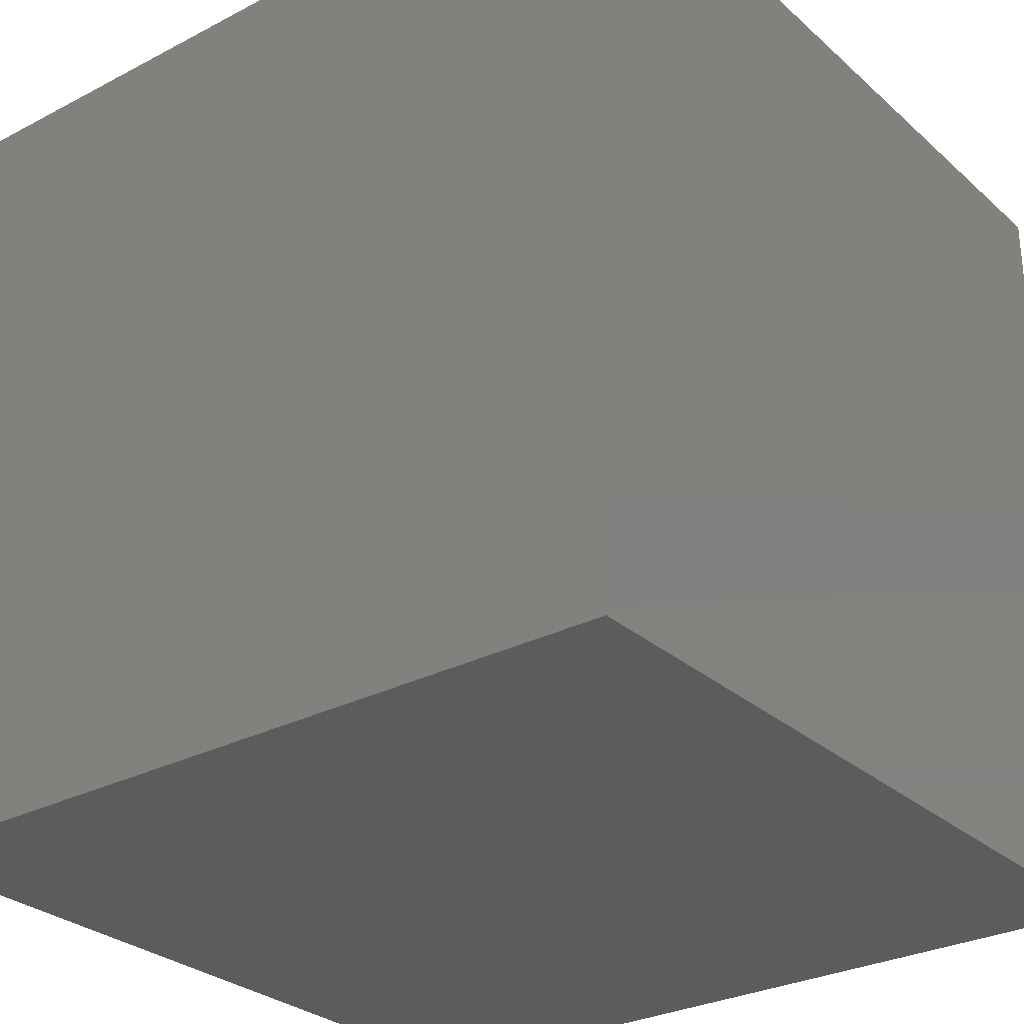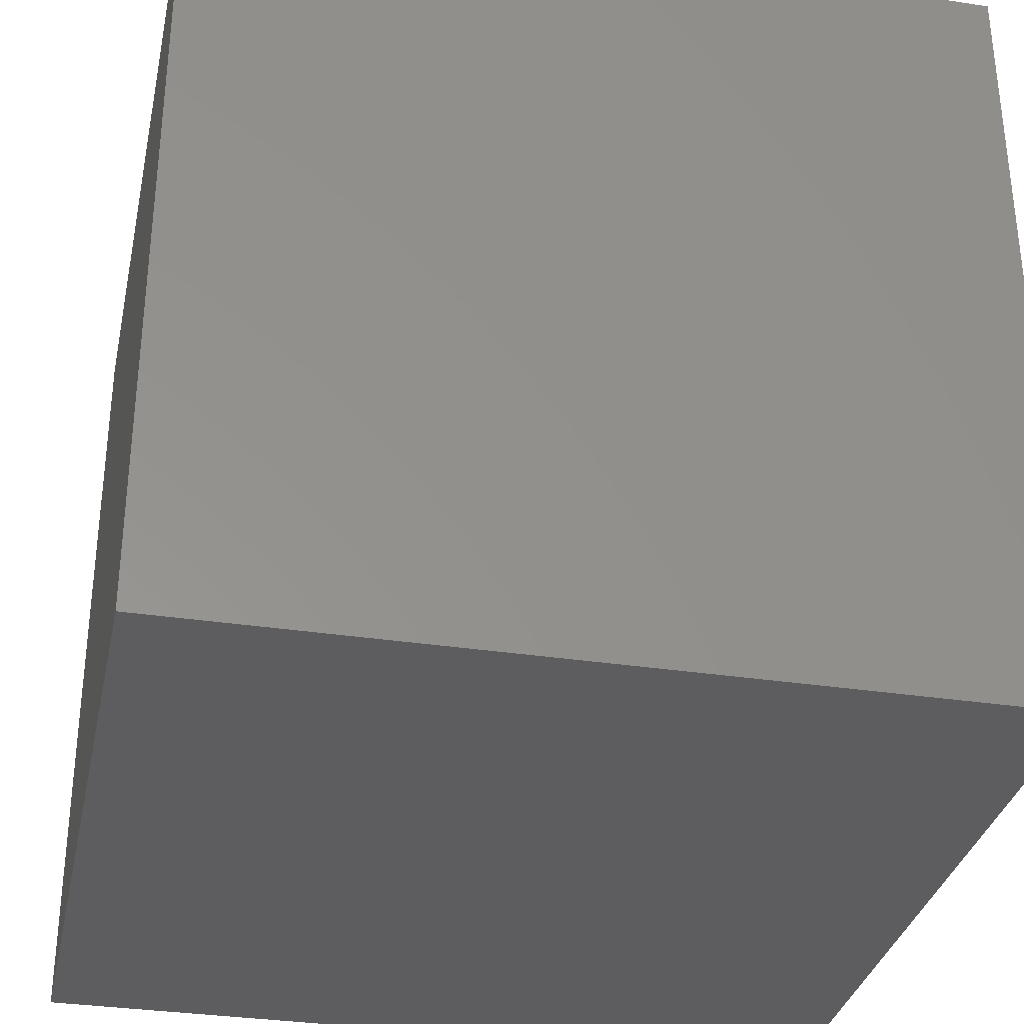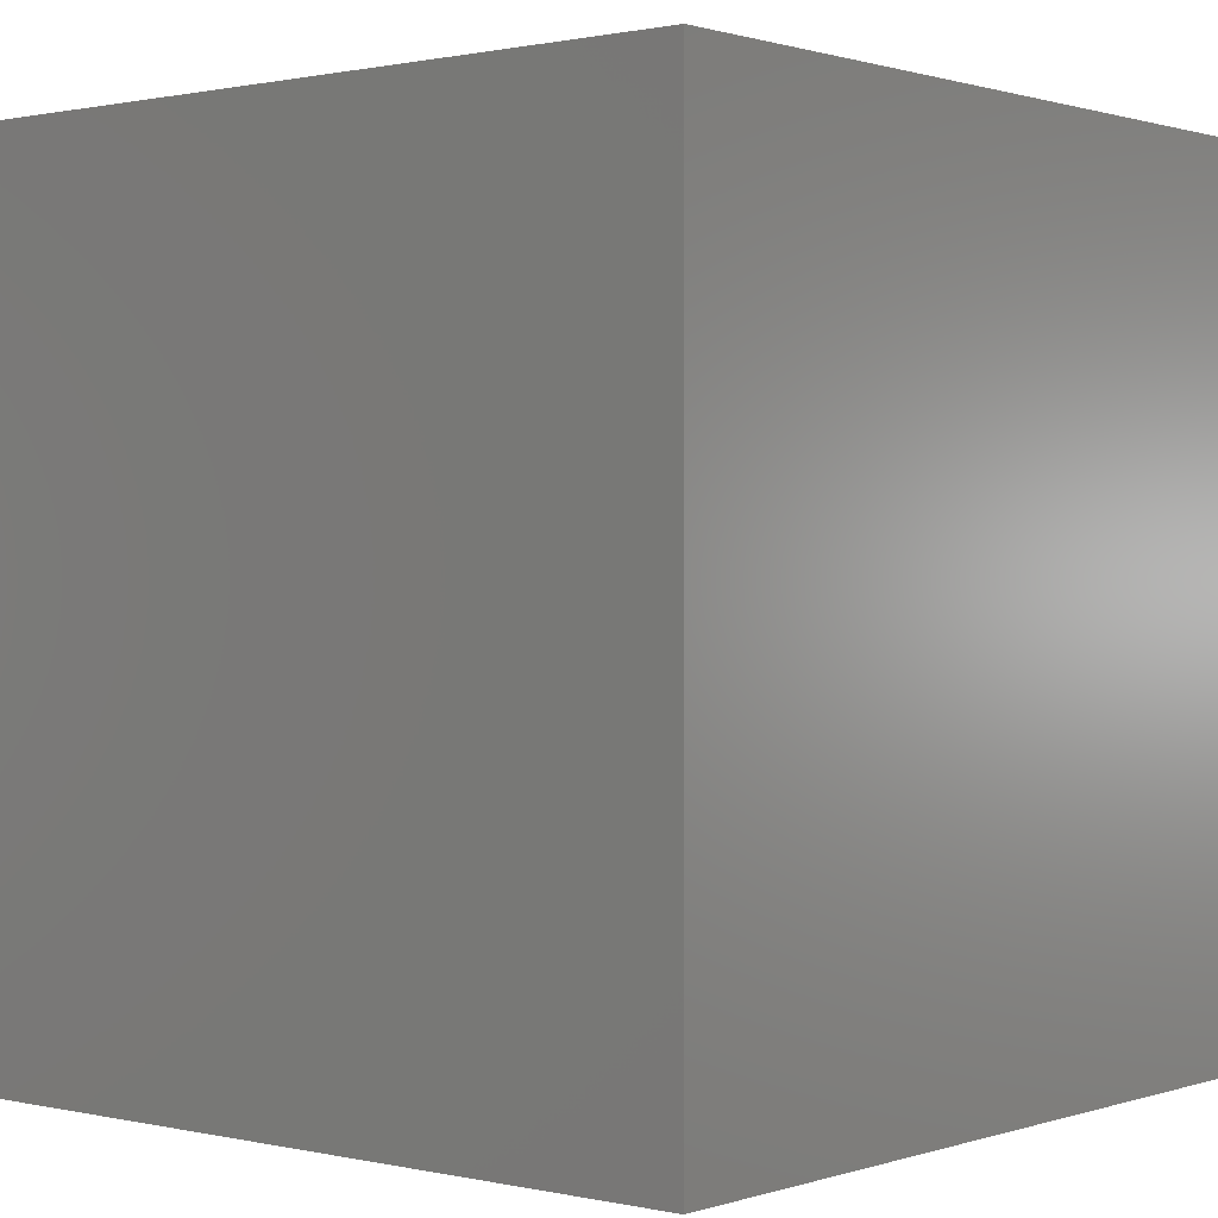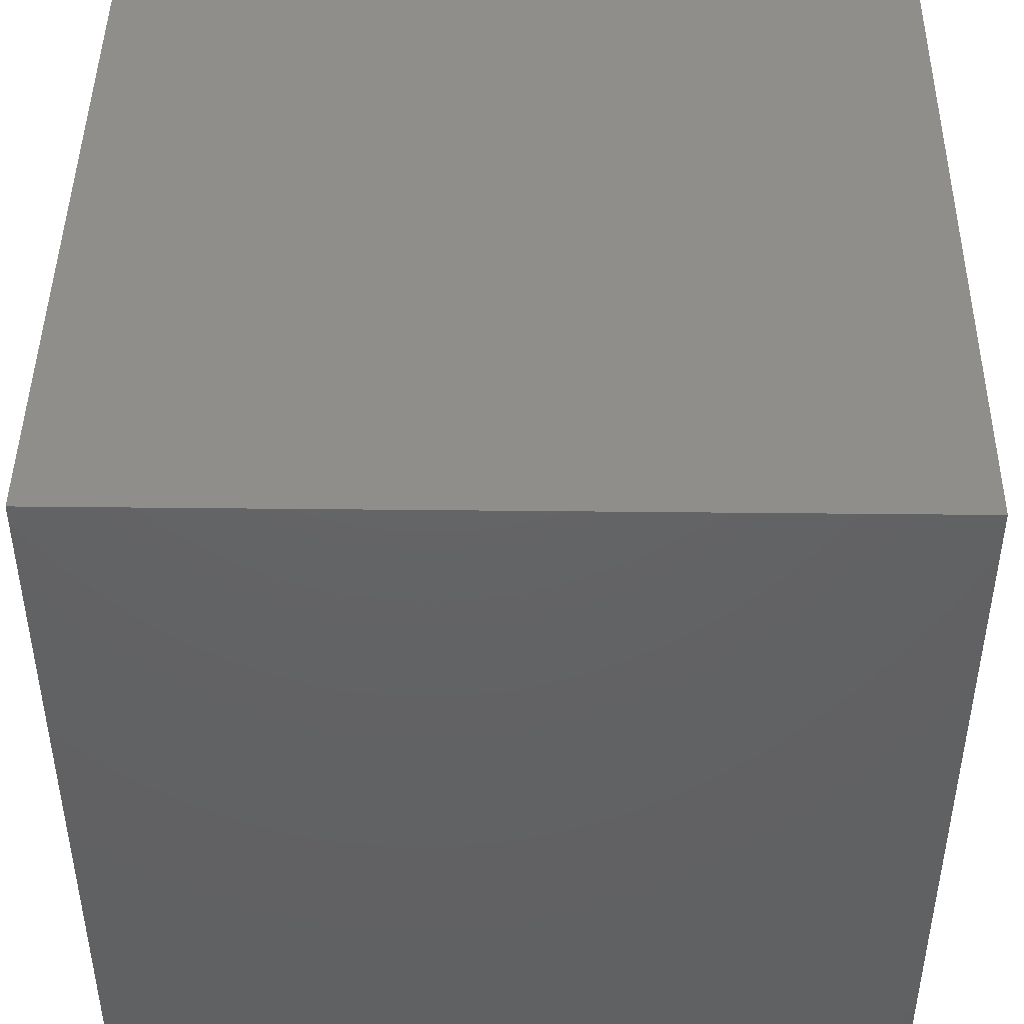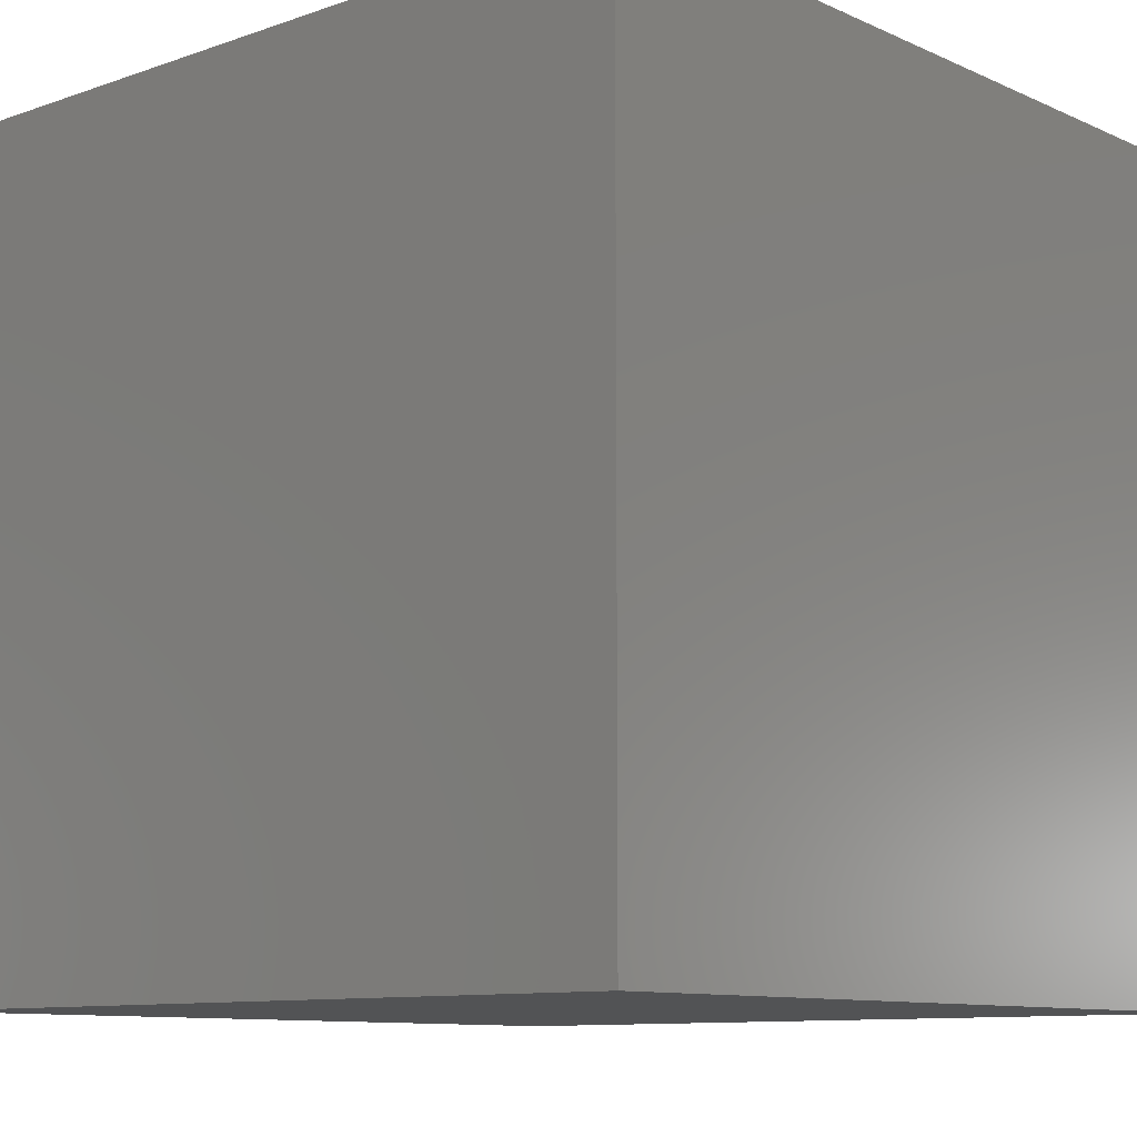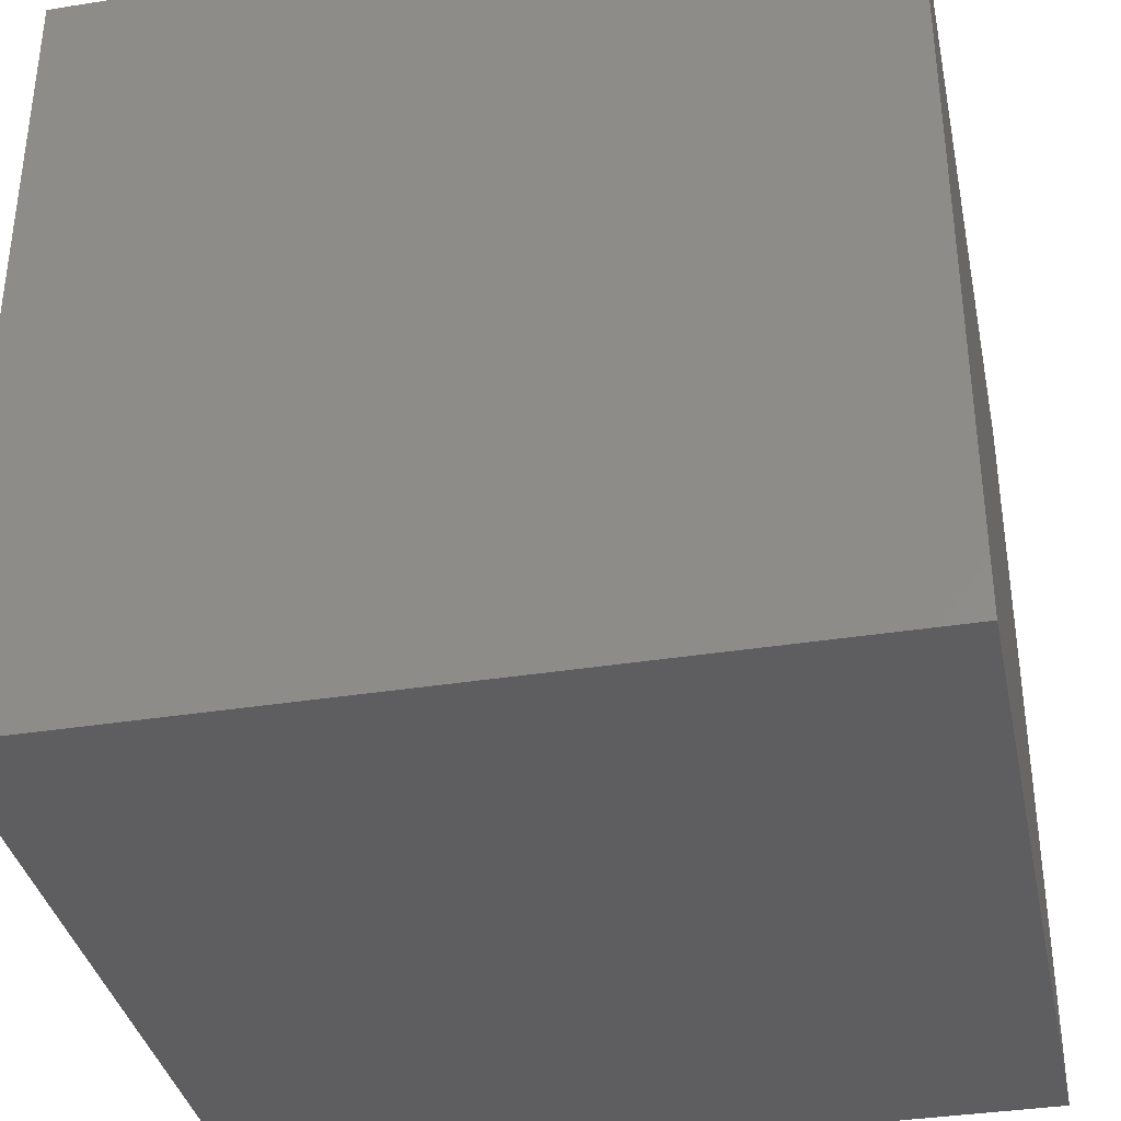
<metadata>
{"format":"stl","ext":"stl","renderer":"f3d","projection":"perspective","resolution":1024,"background":"white","views":[{"elev":-29.0,"azim":-52.2,"up":"+Z"},{"elev":-33.0,"azim":78.1,"up":"+Z"},{"elev":0.8,"azim":39.9,"up":"+Y"},{"elev":44.9,"azim":90.7,"up":"+Z"},{"elev":-10.1,"azim":-48.5,"up":"+Y"},{"elev":-36.3,"azim":11.7,"up":"+Y"}]}
</metadata>
<code>
# stl→obj: 8 verts, 12 faces
v 7 0 8
v 6 0 8
v 7 -1 8
v 6 -1 8
v 7 -1 7
v 6 -1 7
v 7 0 7
v 6 0 7
f 1 2 3
f 3 2 4
f 5 6 7
f 7 6 8
f 4 6 3
f 3 6 5
f 2 8 4
f 4 8 6
f 1 7 2
f 2 7 8
f 3 5 1
f 1 5 7

</code>
